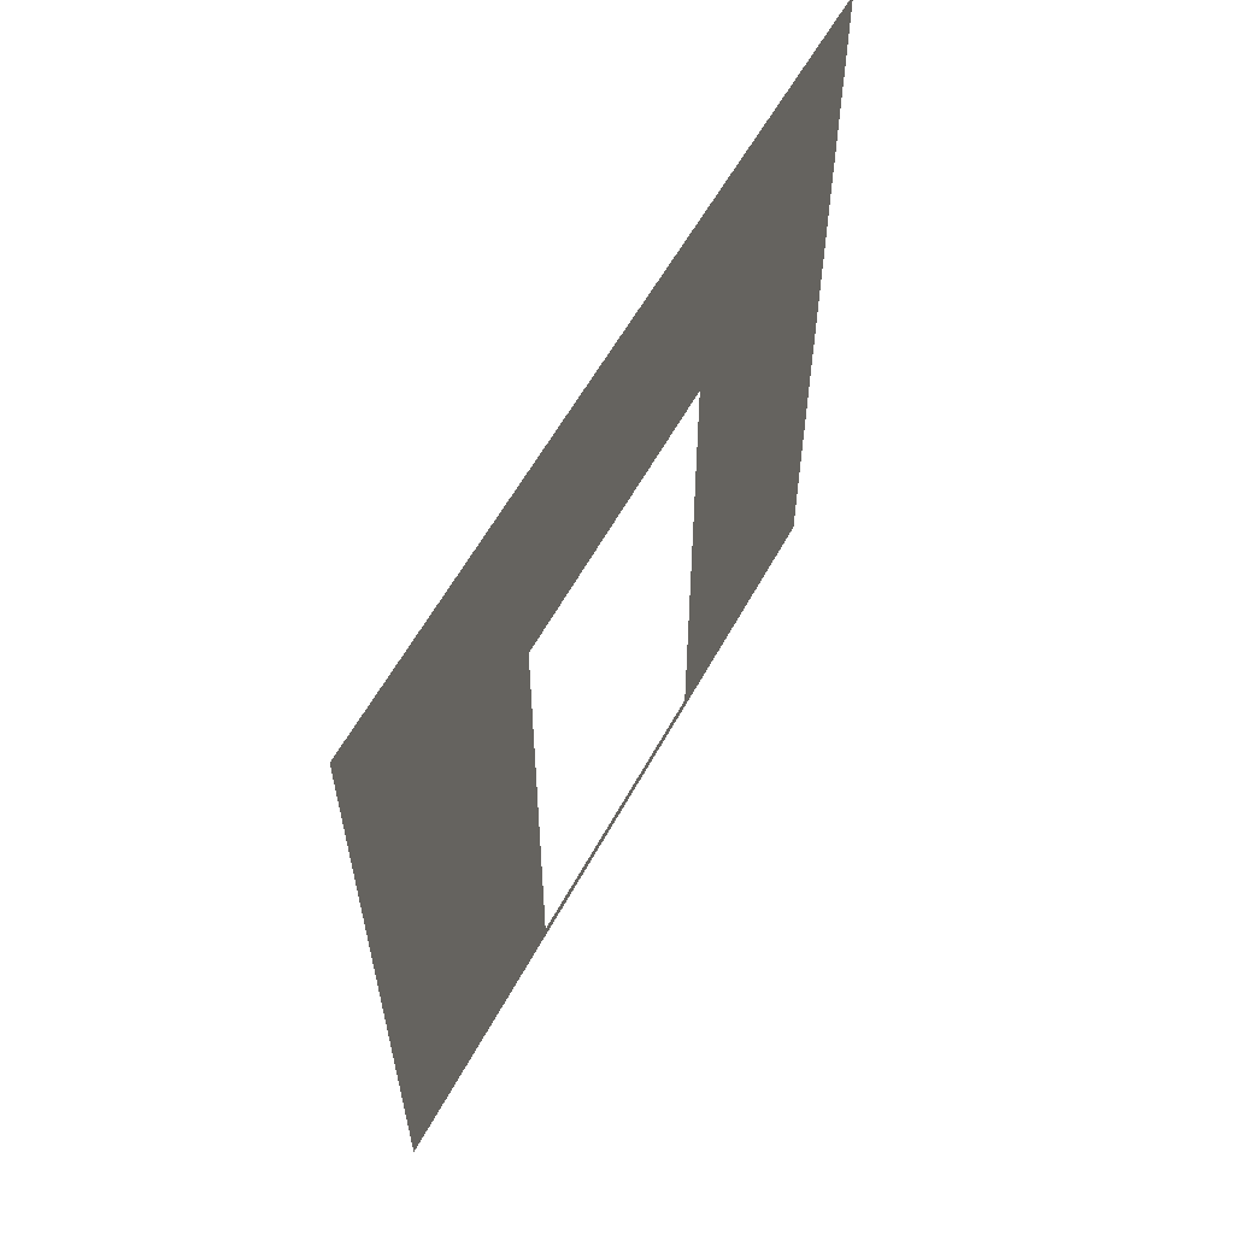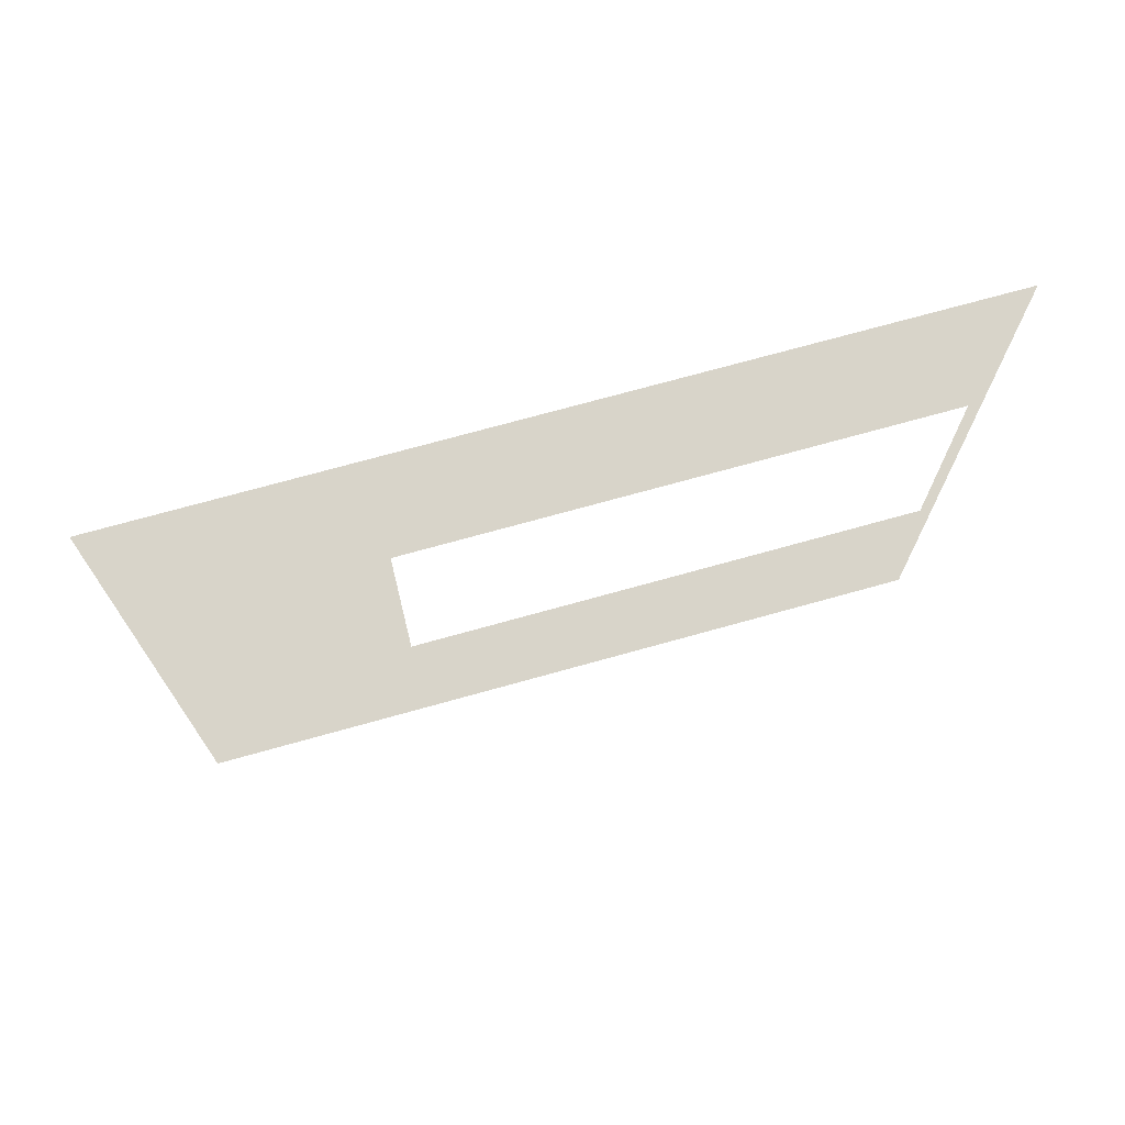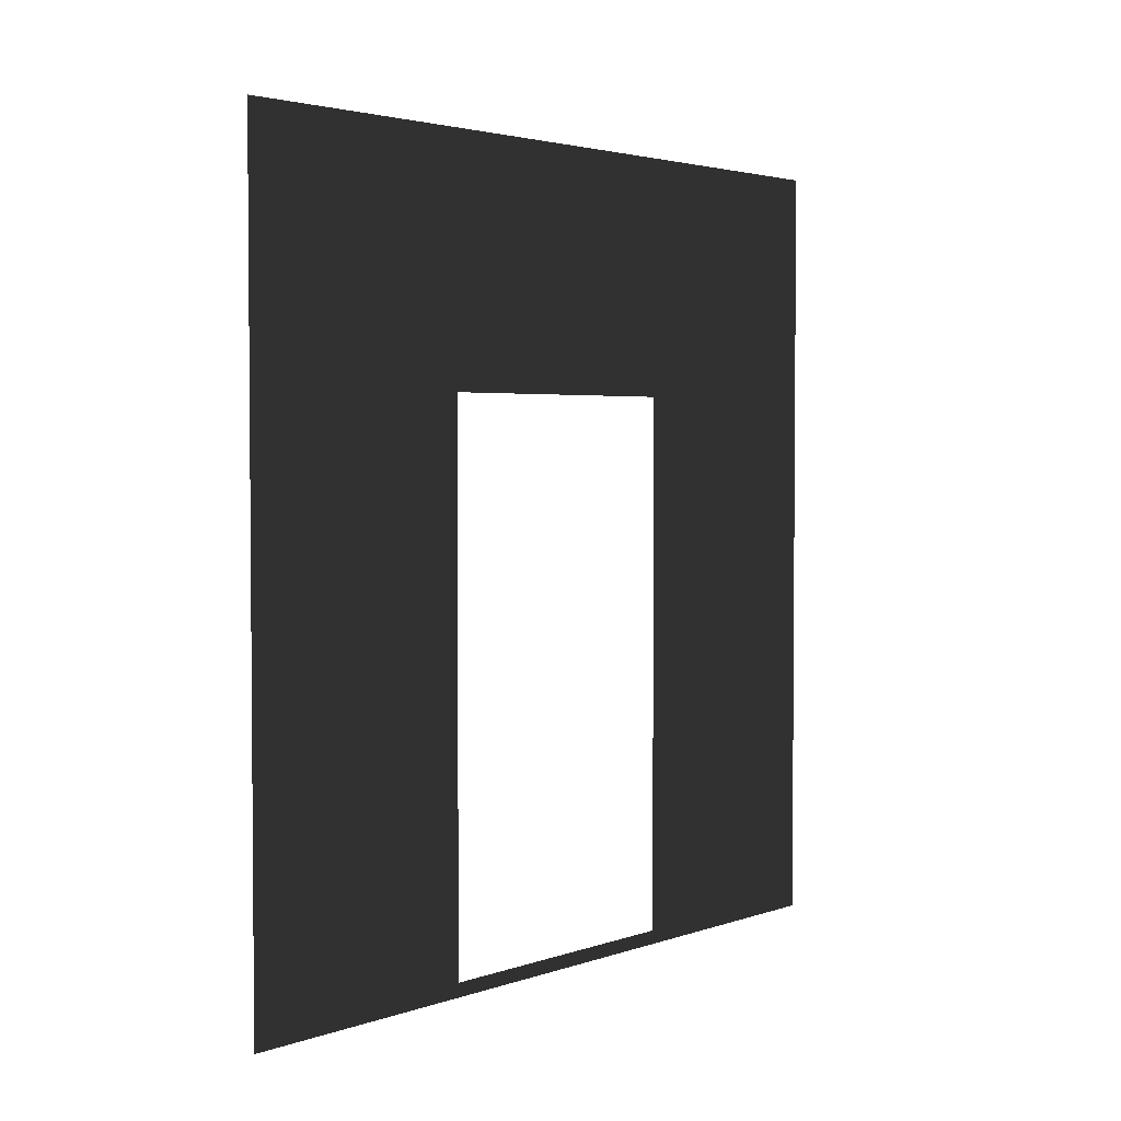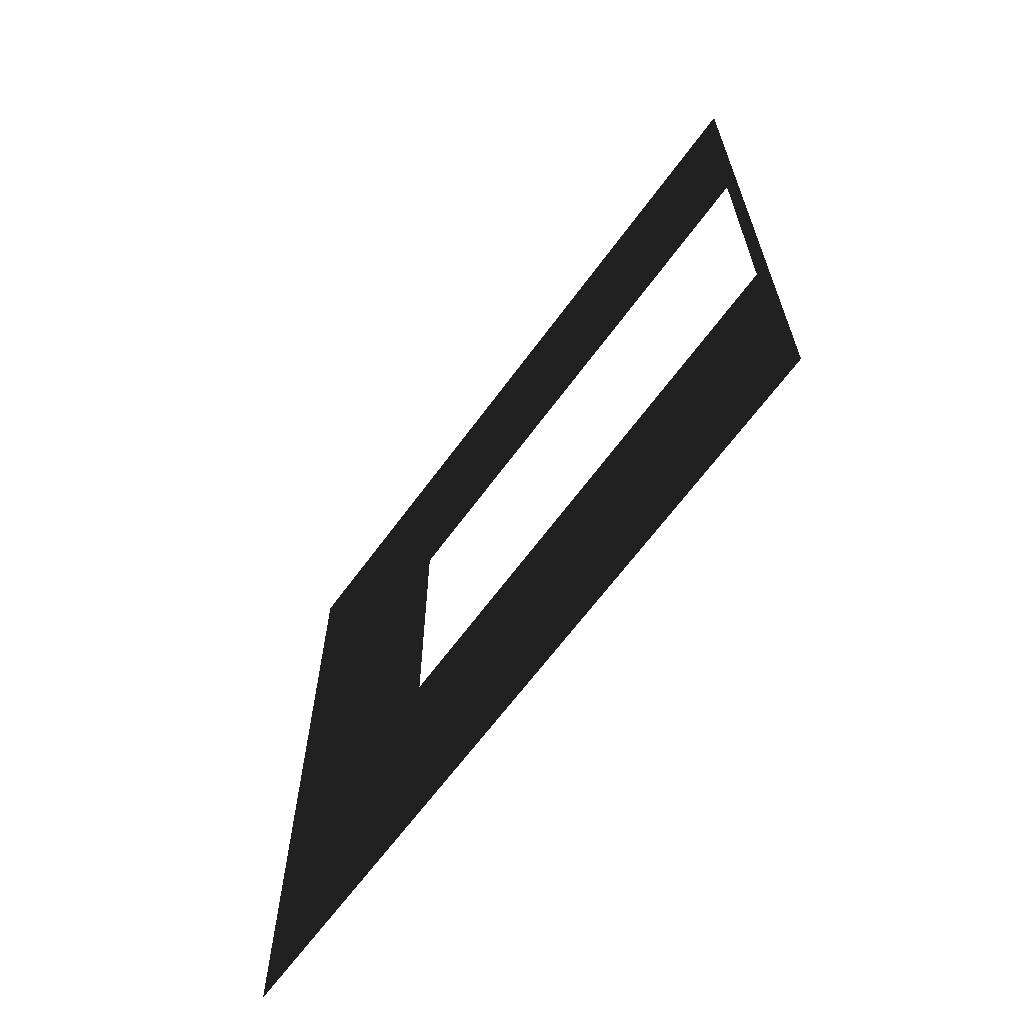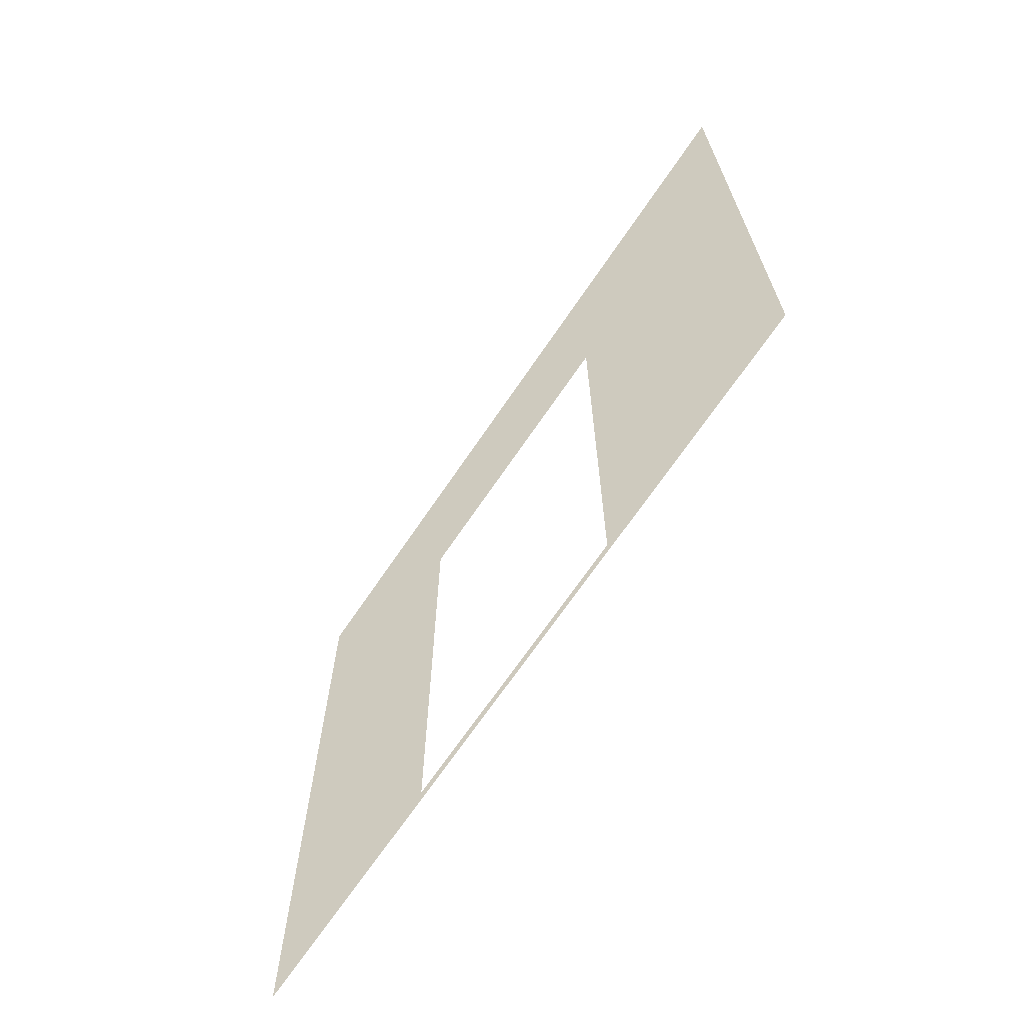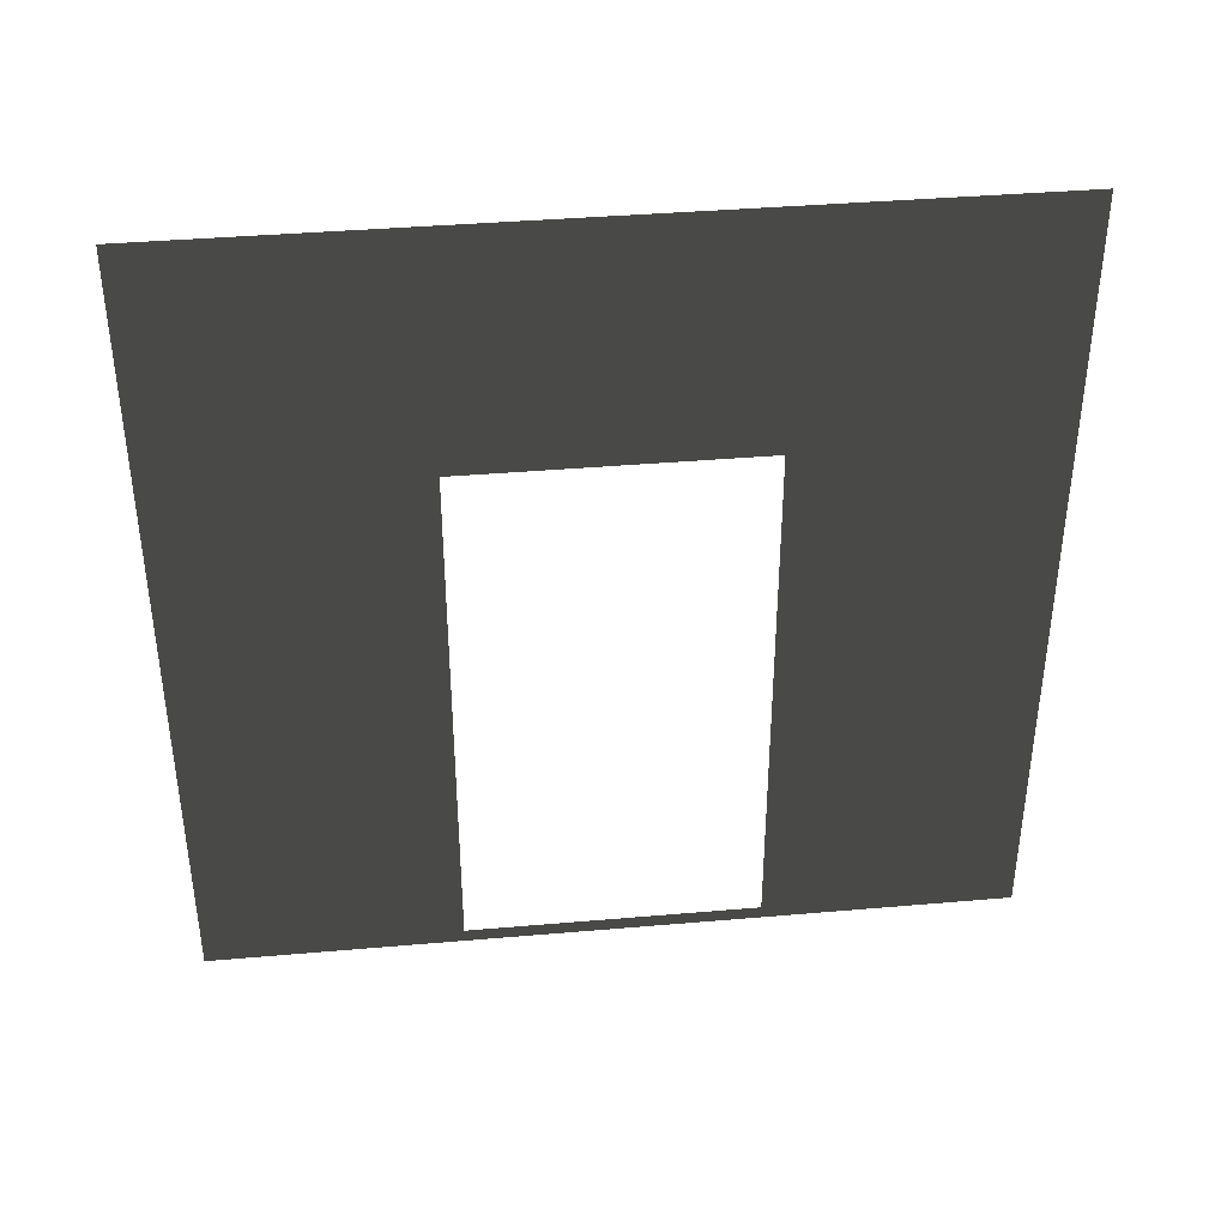
<metadata>
{"format":"obj","ext":"obj","renderer":"f3d","projection":"perspective","resolution":1024,"background":"white","views":[{"elev":59.3,"azim":28.7,"up":"+Y"},{"elev":72.2,"azim":-105.6,"up":"+Z"},{"elev":3.0,"azim":-139.9,"up":"+Y"},{"elev":-65.2,"azim":-36.2,"up":"+Z"},{"elev":-68.5,"azim":-34.1,"up":"+Y"},{"elev":39.0,"azim":-96.2,"up":"+Y"}]}
</metadata>
<code>
v -2.469e-07 -1.602e-07 -7.014e-07
v -2.349e-07 0.0525 2.05
v 7.662e-08 0.0525 0.95
v 8.861e-08 -4.351e-07 3
v -2.469e-07 3 -8.244e-07
v 7.662e-08 2.1 0.95
v 8.861e-08 3 3
v -2.349e-07 2.1 2.05
g wall01_door1m_(1)_20526_382
f 1 3 2
f 2 4 1
f 3 1 5
f 5 6 3
f 6 5 7
f 7 4 2
f 7 8 6
f 2 8 7

</code>
